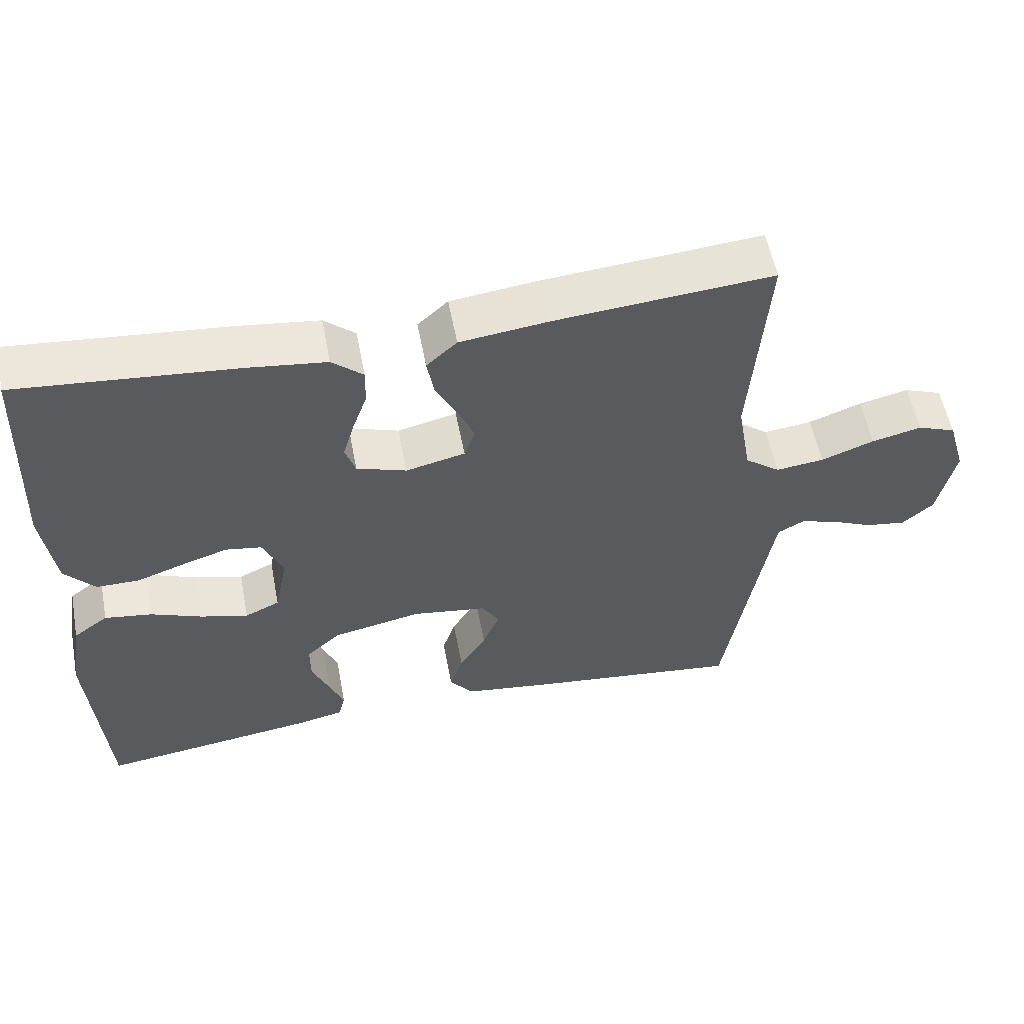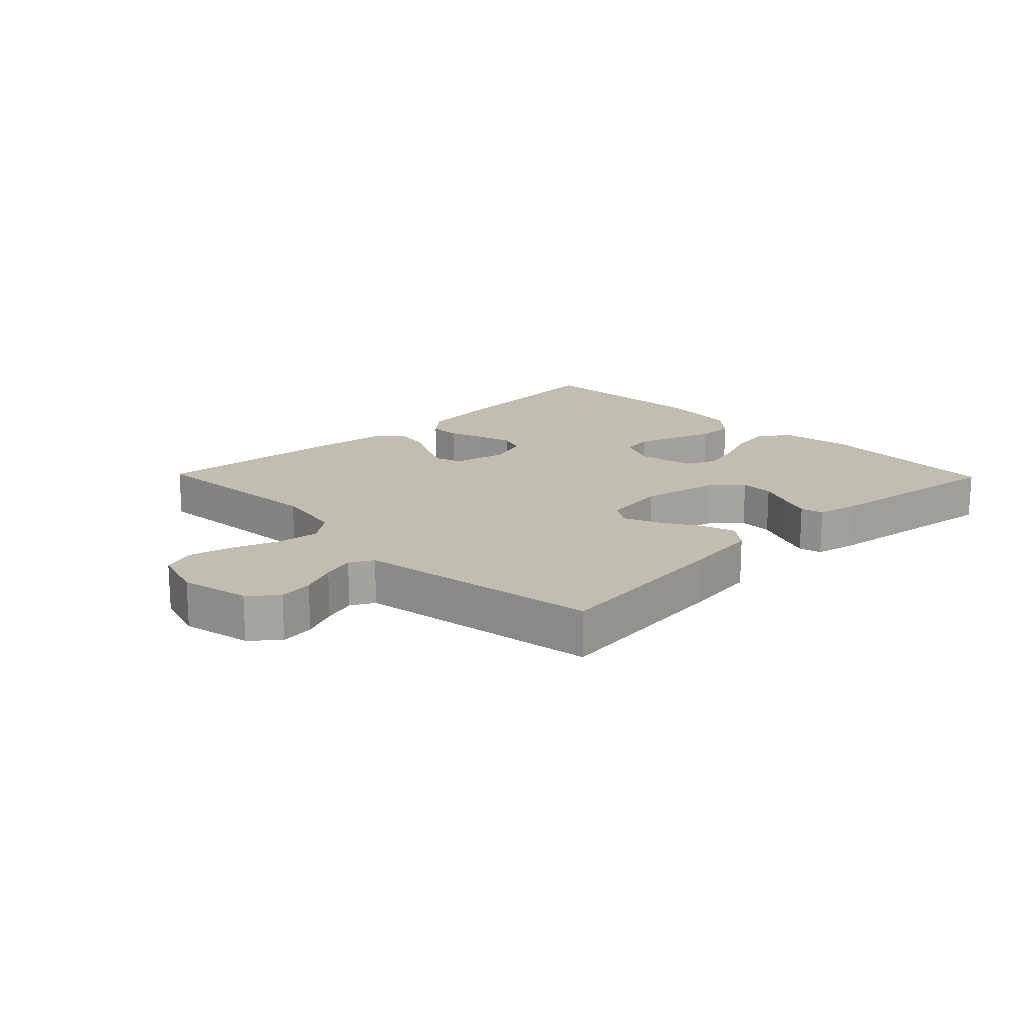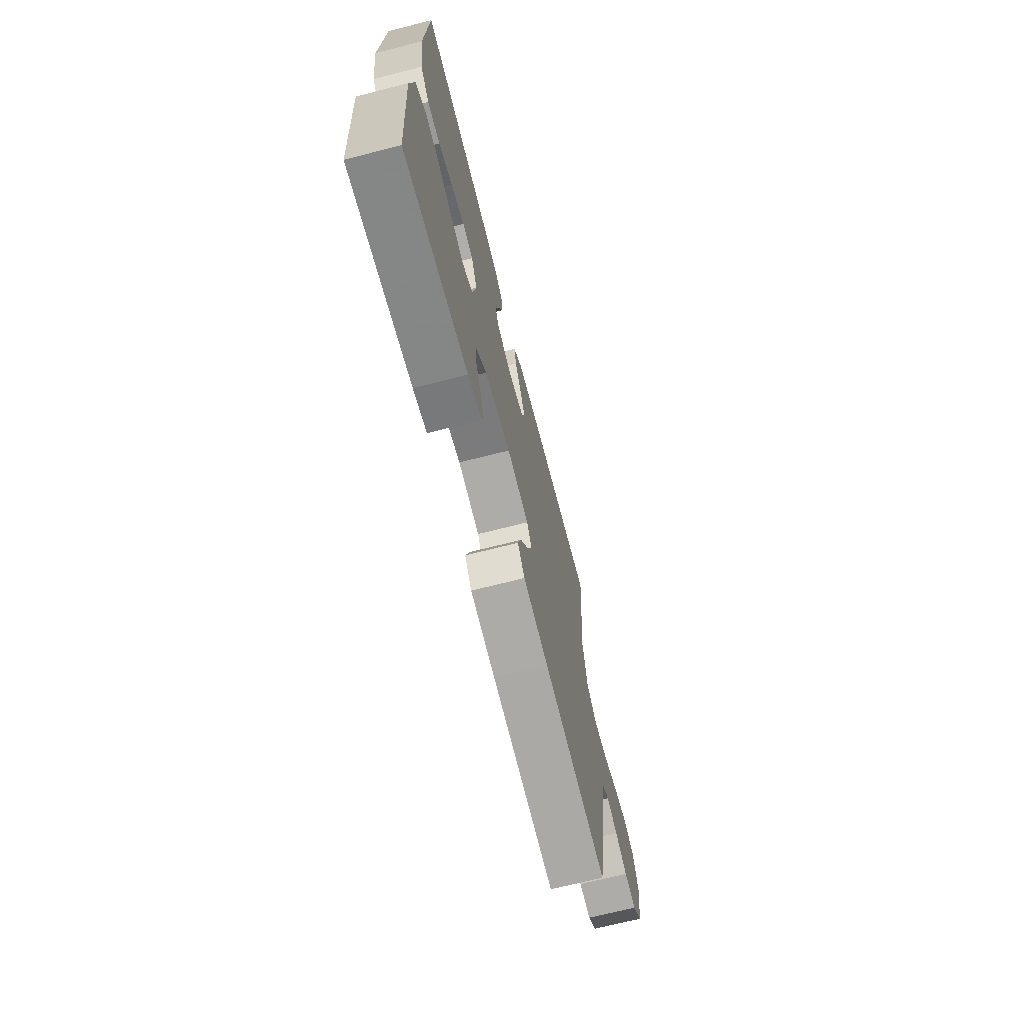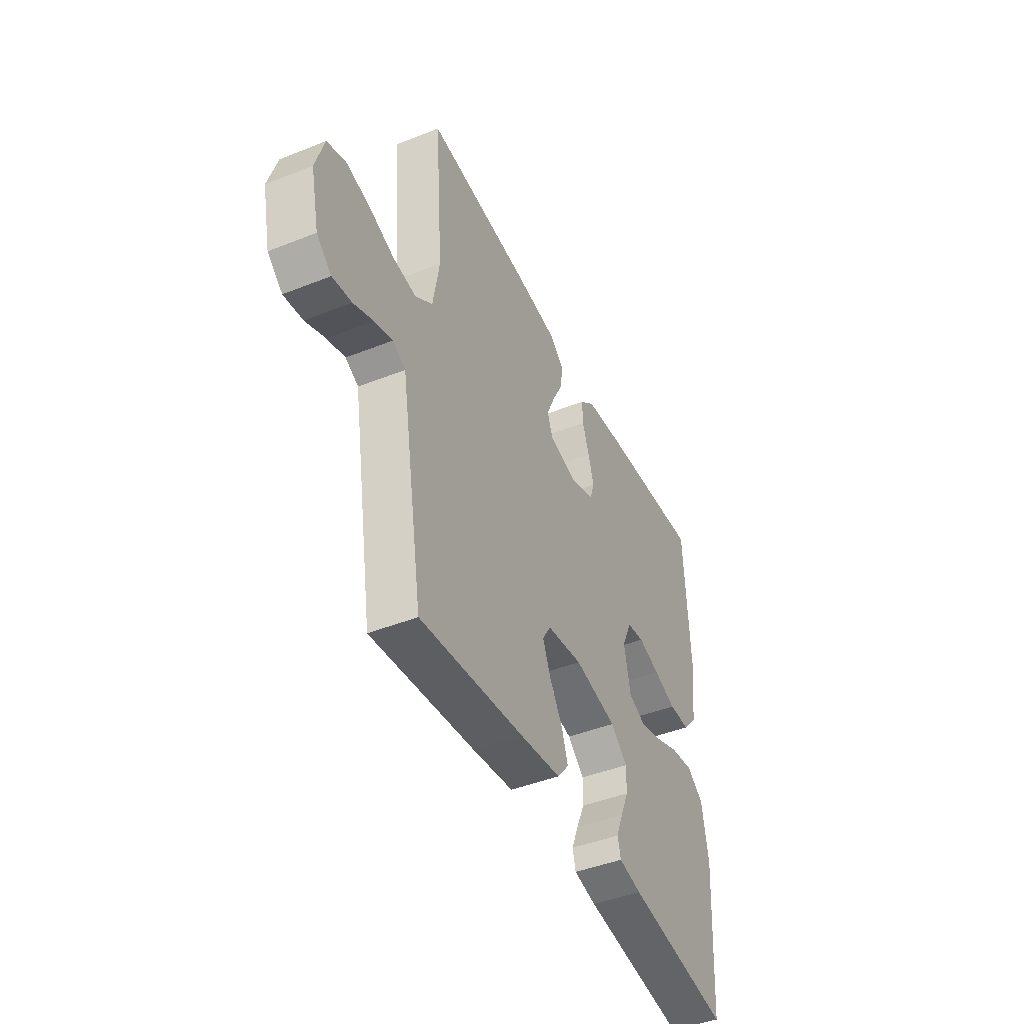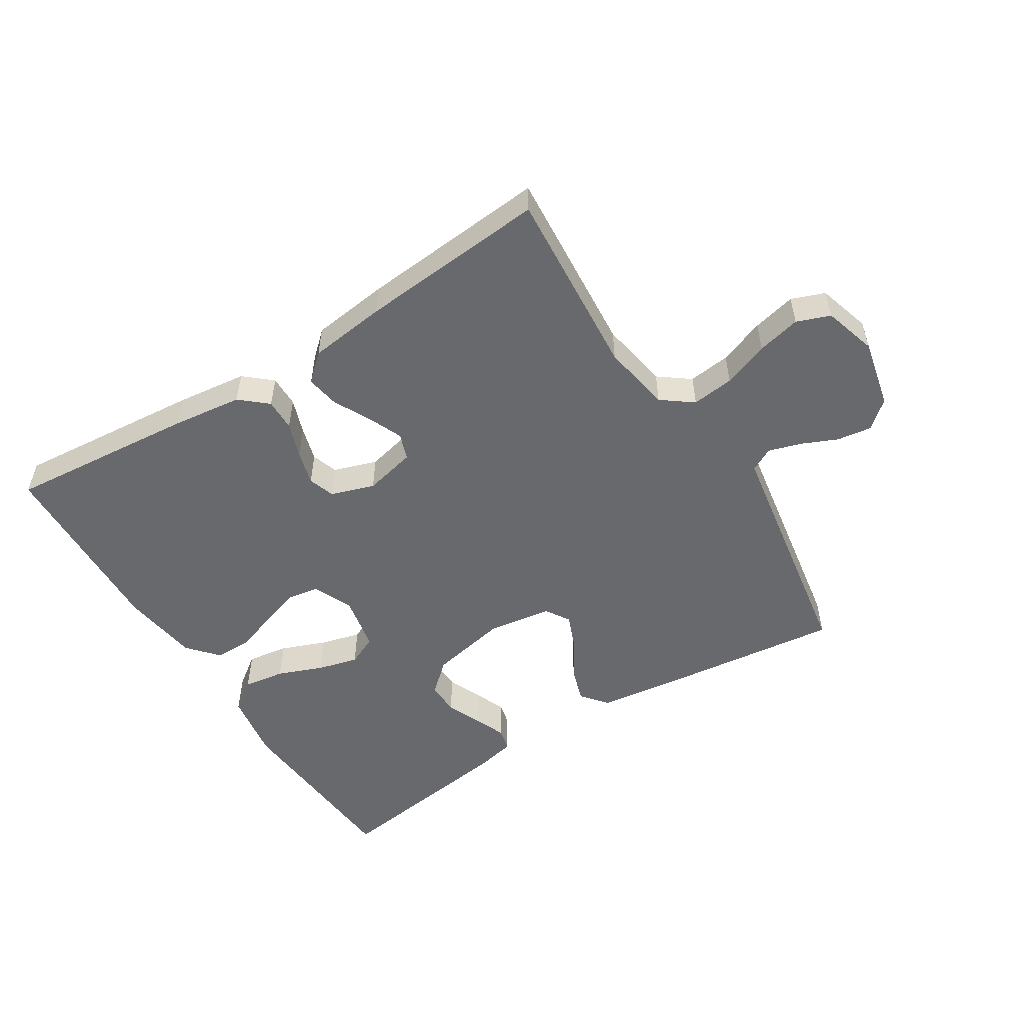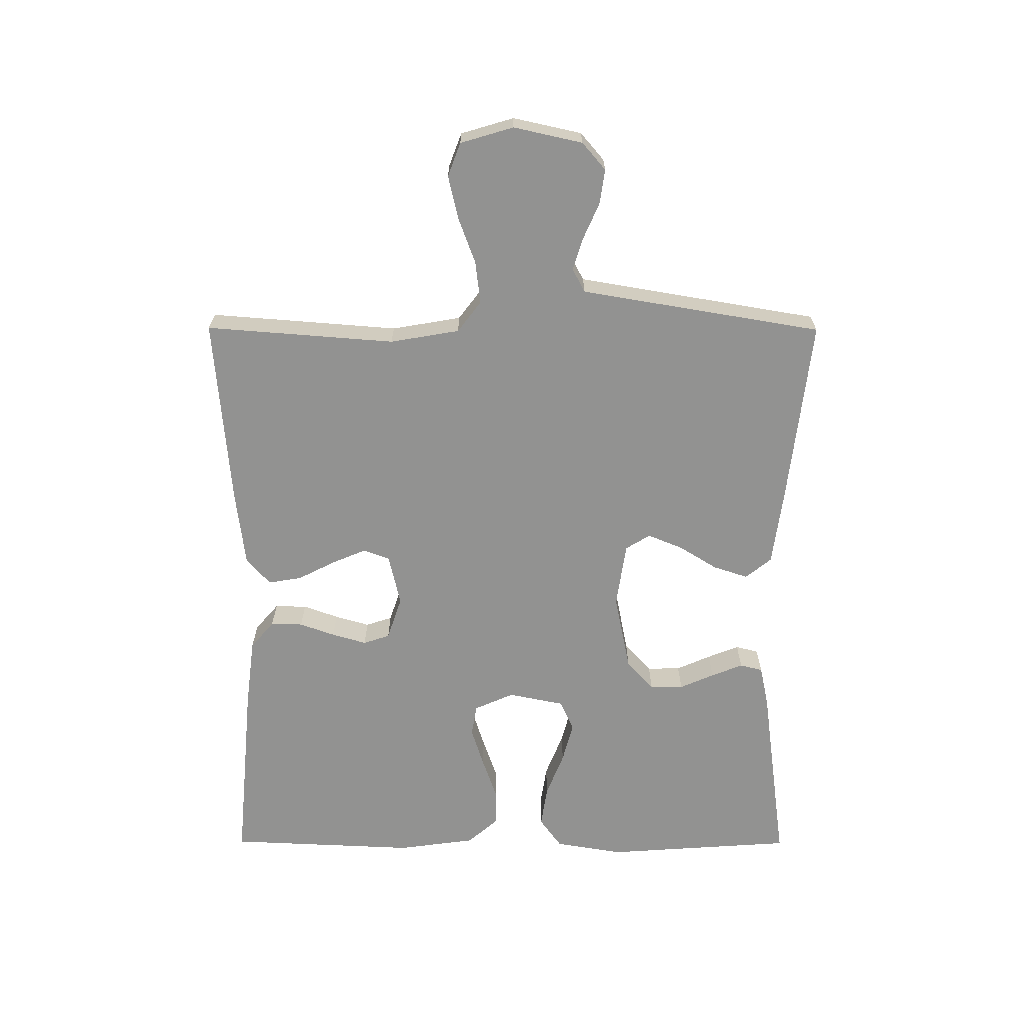
<metadata>
{"format":"obj","ext":"obj","renderer":"f3d","projection":"perspective","resolution":1024,"background":"white","views":[{"elev":55.7,"azim":-10.8,"up":"+Z"},{"elev":17.0,"azim":135.8,"up":"+Y"},{"elev":-69.3,"azim":-75.7,"up":"+Z"},{"elev":-44.5,"azim":114.9,"up":"+Z"},{"elev":-52.7,"azim":32.2,"up":"+Y"},{"elev":-66.3,"azim":89.8,"up":"+Y"}]}
</metadata>
<code>
v -0.5 0.07 -0.5
v -0.521 0.07 -0.2
v -0.503 0.07 -0.091
v -0.455 0.07 -0.056
v -0.389 0.07 -0.066
v -0.318 0.07 -0.094
v -0.253 0.07 -0.111
v -0.205 0.07 -0.089
v -0.187 0.07 0
v -0.215 0.07 0.063
v -0.265 0.07 0.071
v -0.328 0.07 0.051
v -0.394 0.07 0.028
v -0.454 0.07 0.028
v -0.496 0.07 0.076
v -0.513 0.07 0.2
v -0.5 0.07 0.5
v -0.2 0.07 0.473
v -0.089 0.07 0.459
v -0.046 0.07 0.422
v -0.047 0.07 0.371
v -0.067 0.07 0.315
v -0.083 0.07 0.26
v -0.069 0.07 0.218
v 0 0.07 0.195
v 0.082 0.07 0.214
v 0.097 0.07 0.256
v 0.074 0.07 0.31
v 0.044 0.07 0.369
v 0.035 0.07 0.422
v 0.077 0.07 0.46
v 0.2 0.07 0.475
v 0.5 0.07 0.5
v 0.477 0.07 0.2
v 0.496 0.07 0.09
v 0.545 0.07 0.053
v 0.612 0.07 0.061
v 0.685 0.07 0.088
v 0.754 0.07 0.104
v 0.807 0.07 0.084
v 0.832 0.07 0
v 0.808 0.07 -0.109
v 0.765 0.07 -0.146
v 0.71 0.07 -0.138
v 0.653 0.07 -0.113
v 0.601 0.07 -0.097
v 0.564 0.07 -0.117
v 0.55 0.07 -0.2
v 0.5 0.07 -0.5
v 0.2 0.07 -0.465
v 0.082 0.07 -0.449
v 0.049 0.07 -0.408
v 0.067 0.07 -0.353
v 0.104 0.07 -0.293
v 0.127 0.07 -0.237
v 0.103 0.07 -0.198
v 0 0.07 -0.183
v -0.123 0.07 -0.208
v -0.171 0.07 -0.251
v -0.17 0.07 -0.304
v -0.146 0.07 -0.359
v -0.126 0.07 -0.409
v -0.135 0.07 -0.445
v -0.2 0.07 -0.459
v -0.5 0 -0.5
v -0.521 0 -0.2
v -0.503 0 -0.091
v -0.455 0 -0.056
v -0.389 0 -0.066
v -0.318 0 -0.094
v -0.253 0 -0.111
v -0.205 0 -0.089
v -0.187 0 0
v -0.215 0 0.063
v -0.265 0 0.071
v -0.328 0 0.051
v -0.394 0 0.028
v -0.454 0 0.028
v -0.496 0 0.076
v -0.513 0 0.2
v -0.5 0 0.5
v -0.2 0 0.473
v -0.089 0 0.459
v -0.046 0 0.422
v -0.047 0 0.371
v -0.067 0 0.315
v -0.083 0 0.26
v -0.069 0 0.218
v 0 0 0.195
v 0.082 0 0.214
v 0.097 0 0.256
v 0.074 0 0.31
v 0.044 0 0.369
v 0.035 0 0.422
v 0.077 0 0.46
v 0.2 0 0.475
v 0.5 0 0.5
v 0.477 0 0.2
v 0.496 0 0.09
v 0.545 0 0.053
v 0.612 0 0.061
v 0.685 0 0.088
v 0.754 0 0.104
v 0.807 0 0.084
v 0.832 0 0
v 0.808 0 -0.109
v 0.765 0 -0.146
v 0.71 0 -0.138
v 0.653 0 -0.113
v 0.601 0 -0.097
v 0.564 0 -0.117
v 0.55 0 -0.2
v 0.5 0 -0.5
v 0.2 0 -0.465
v 0.082 0 -0.449
v 0.049 0 -0.408
v 0.067 0 -0.353
v 0.104 0 -0.293
v 0.127 0 -0.237
v 0.103 0 -0.198
v 0 0 -0.183
v -0.123 0 -0.208
v -0.171 0 -0.251
v -0.17 0 -0.304
v -0.146 0 -0.359
v -0.126 0 -0.409
v -0.135 0 -0.445
v -0.2 0 -0.459
f 4 5 6
f 3 4 6
f 2 3 6
f 1 2 6
f 64 1 6
f 63 64 6
f 62 63 6
f 61 62 6
f 60 61 6
f 59 60 6 7
f 58 59 7 8
f 57 58 8 9
f 56 57 9 10
f 52 53 54
f 51 52 54
f 50 51 54
f 49 50 54
f 48 49 54
f 47 48 54 55
f 46 47 55 56
f 43 44 45
f 42 43 45
f 41 42 45
f 40 41 45
f 39 40 45
f 38 39 45
f 37 38 45
f 36 37 45 46
f 46 56 10
f 36 46 10
f 35 36 10
f 32 33 34
f 31 32 34
f 30 31 34
f 29 30 34
f 28 29 34
f 27 28 34 35
f 20 21 22
f 19 20 22
f 18 19 22
f 17 18 22
f 16 17 22
f 15 16 22
f 14 15 22
f 13 14 22
f 12 13 22
f 11 12 22 23
f 10 11 23 24
f 26 27 35
f 25 26 35 10
f 10 24 25
f 70 69 68
f 70 68 67
f 70 67 66
f 70 66 65
f 70 65 128
f 70 128 127
f 70 127 126
f 70 126 125
f 70 125 124
f 71 70 124 123
f 72 71 123 122
f 73 72 122 121
f 74 73 121 120
f 118 117 116
f 118 116 115
f 118 115 114
f 118 114 113
f 118 113 112
f 119 118 112 111
f 120 119 111 110
f 109 108 107
f 109 107 106
f 109 106 105
f 109 105 104
f 109 104 103
f 109 103 102
f 109 102 101
f 110 109 101 100
f 74 120 110
f 74 110 100
f 74 100 99
f 98 97 96
f 98 96 95
f 98 95 94
f 98 94 93
f 98 93 92
f 99 98 92 91
f 86 85 84
f 86 84 83
f 86 83 82
f 86 82 81
f 86 81 80
f 86 80 79
f 86 79 78
f 86 78 77
f 86 77 76
f 87 86 76 75
f 88 87 75 74
f 99 91 90
f 74 99 90 89
f 89 88 74
f 1 65 66 2
f 2 66 67 3
f 3 67 68 4
f 4 68 69 5
f 5 69 70 6
f 6 70 71 7
f 7 71 72 8
f 8 72 73 9
f 9 73 74 10
f 10 74 75 11
f 11 75 76 12
f 12 76 77 13
f 13 77 78 14
f 14 78 79 15
f 15 79 80 16
f 16 80 81 17
f 17 81 82 18
f 18 82 83 19
f 19 83 84 20
f 20 84 85 21
f 21 85 86 22
f 22 86 87 23
f 23 87 88 24
f 24 88 89 25
f 25 89 90 26
f 26 90 91 27
f 27 91 92 28
f 28 92 93 29
f 29 93 94 30
f 30 94 95 31
f 31 95 96 32
f 32 96 97 33
f 33 97 98 34
f 34 98 99 35
f 35 99 100 36
f 36 100 101 37
f 37 101 102 38
f 38 102 103 39
f 39 103 104 40
f 40 104 105 41
f 41 105 106 42
f 42 106 107 43
f 43 107 108 44
f 44 108 109 45
f 45 109 110 46
f 46 110 111 47
f 47 111 112 48
f 48 112 113 49
f 49 113 114 50
f 50 114 115 51
f 51 115 116 52
f 52 116 117 53
f 53 117 118 54
f 54 118 119 55
f 55 119 120 56
f 56 120 121 57
f 57 121 122 58
f 58 122 123 59
f 59 123 124 60
f 60 124 125 61
f 61 125 126 62
f 62 126 127 63
f 63 127 128 64
f 64 128 65 1

</code>
